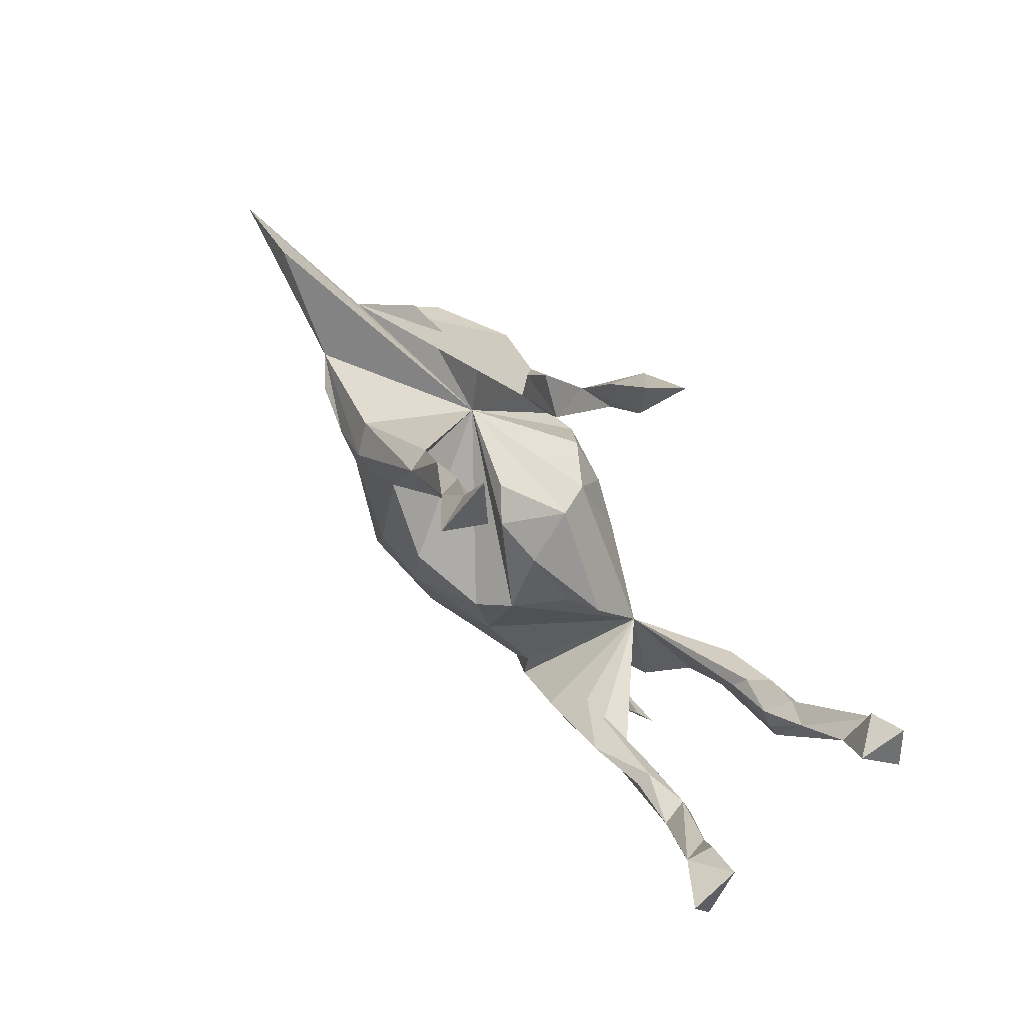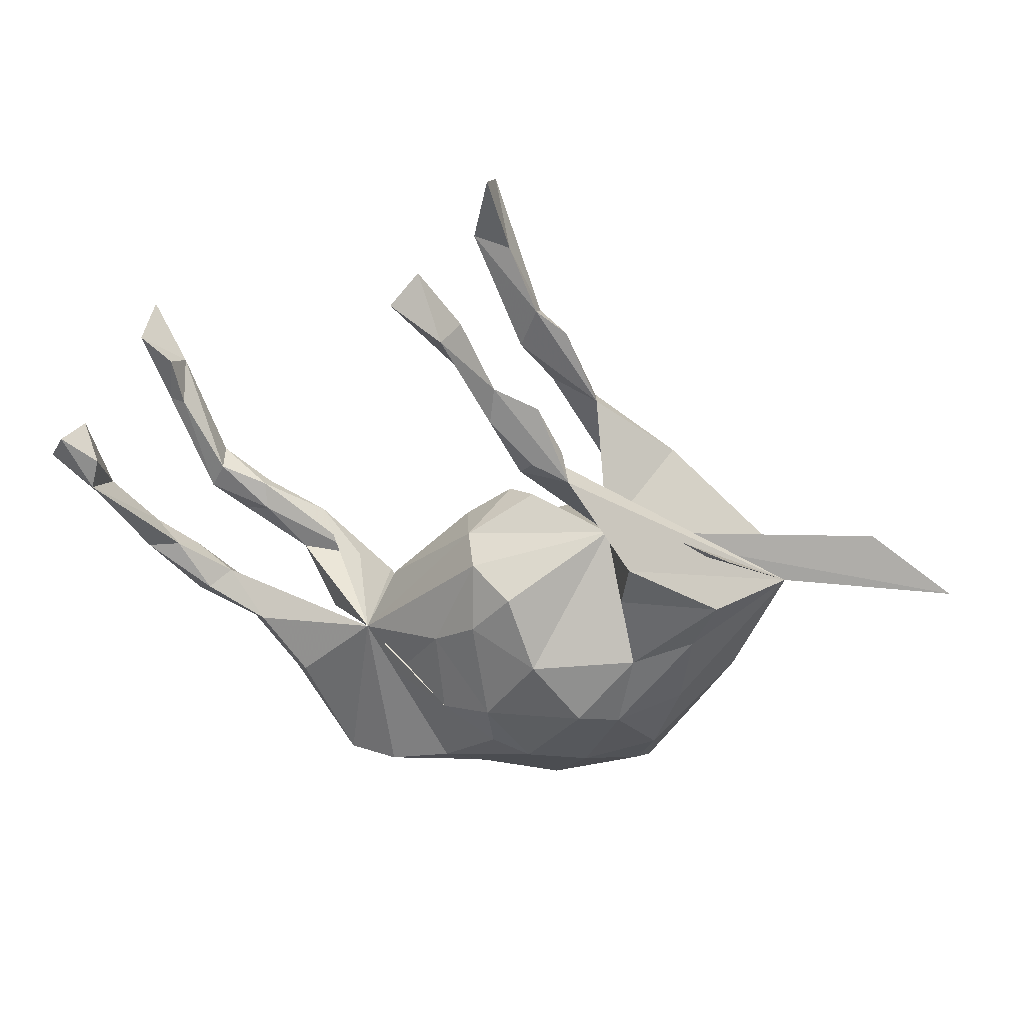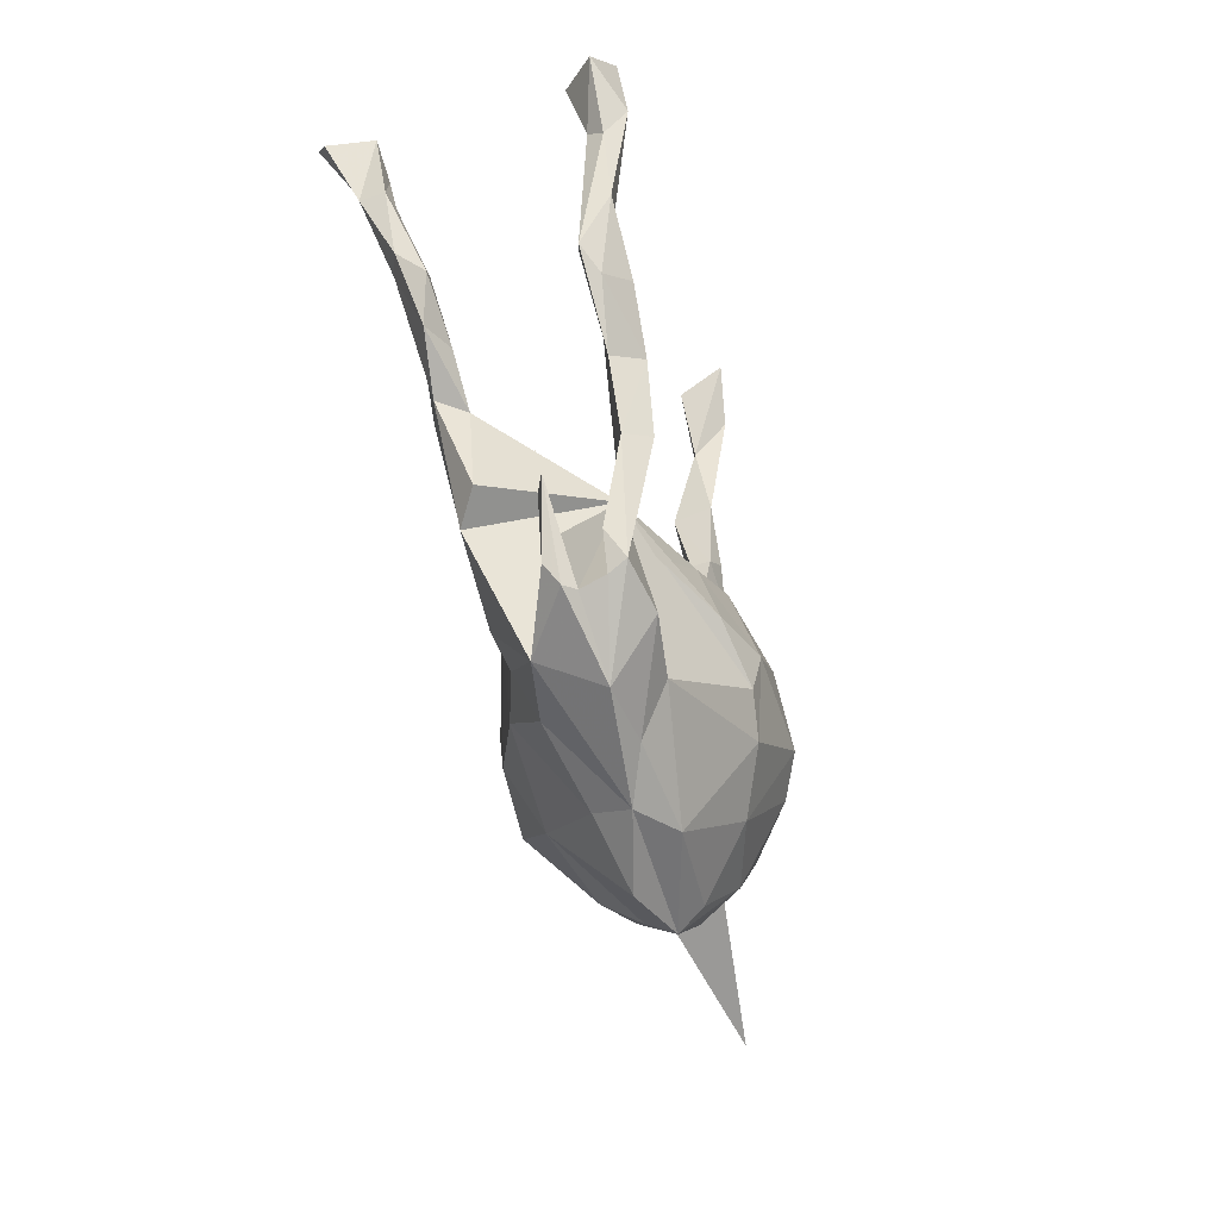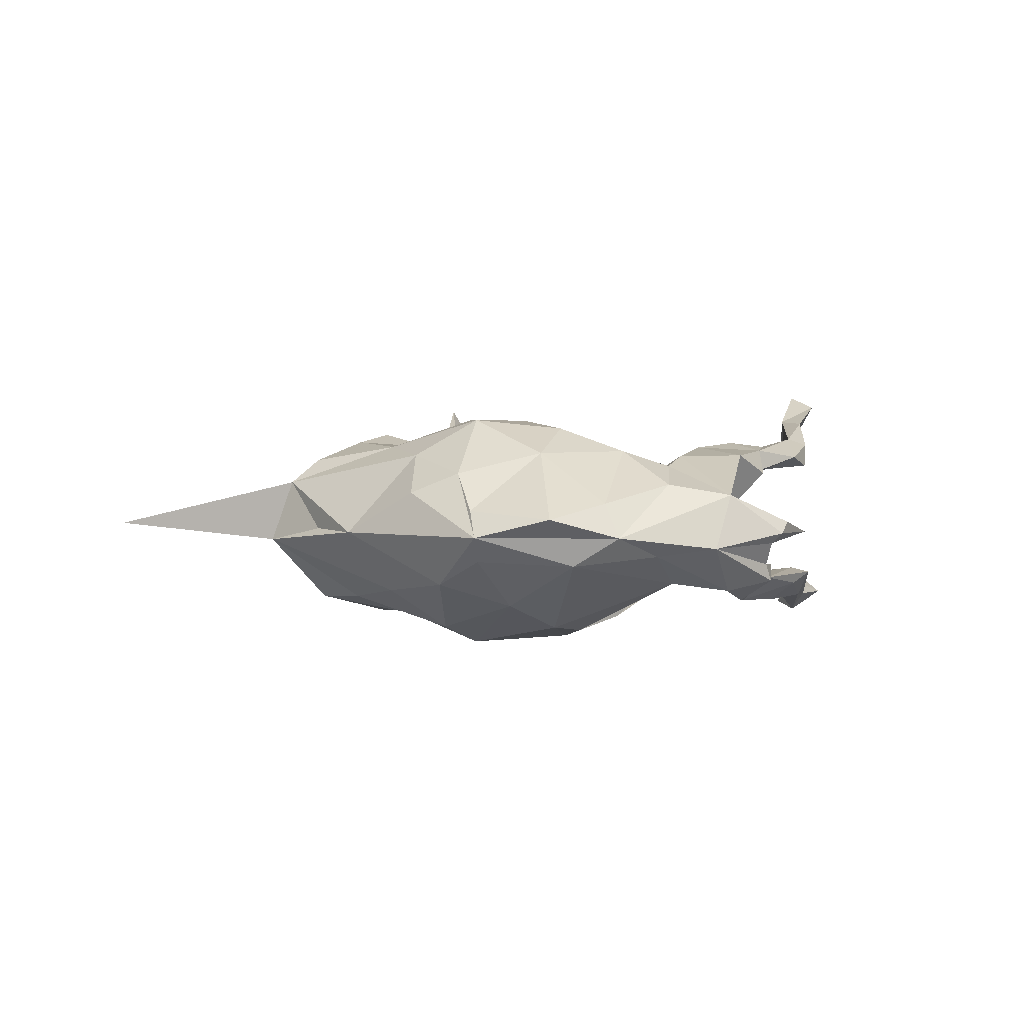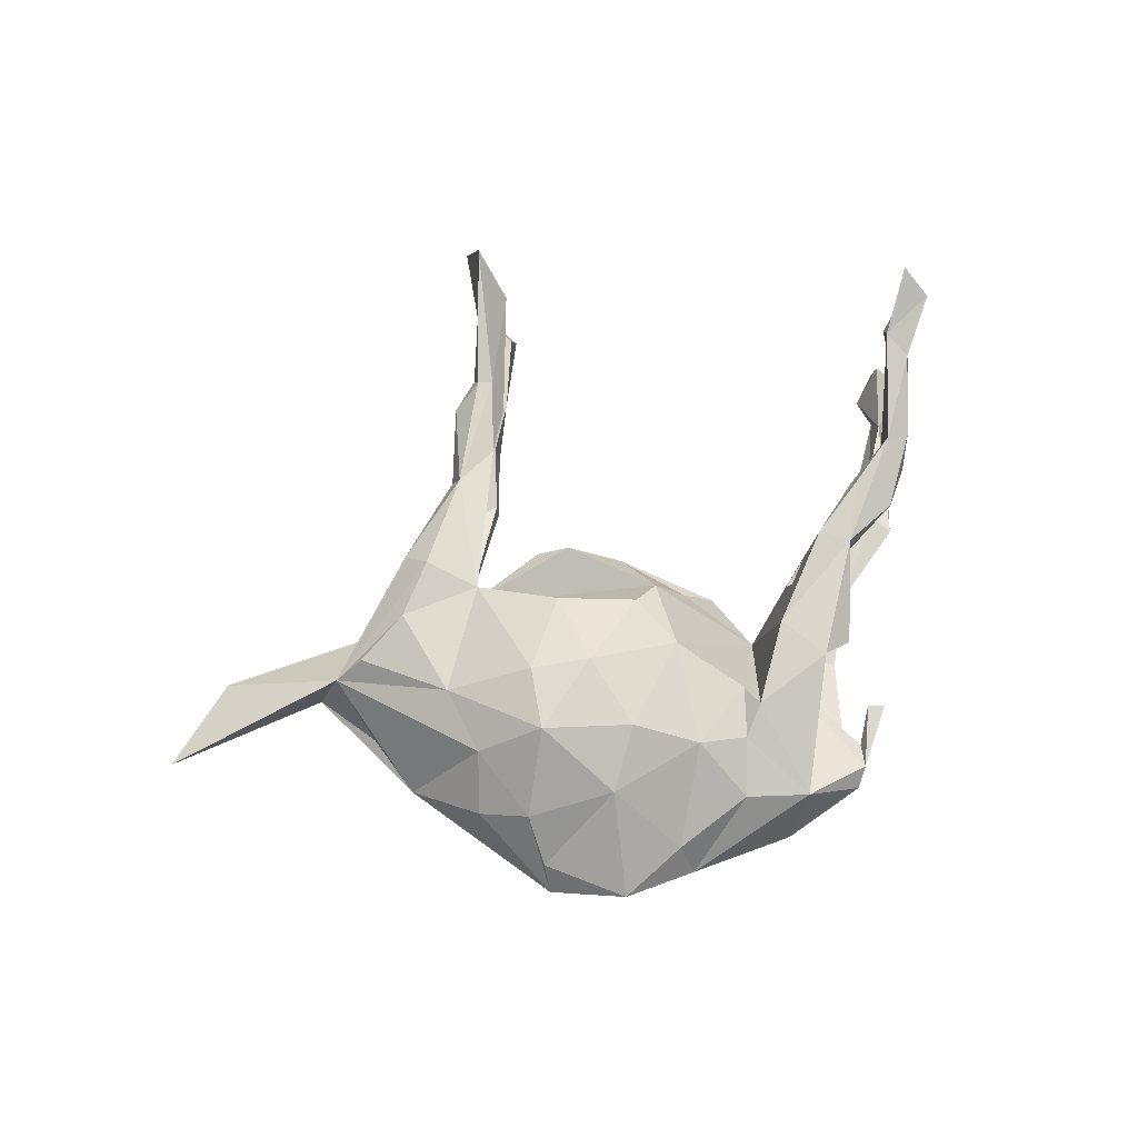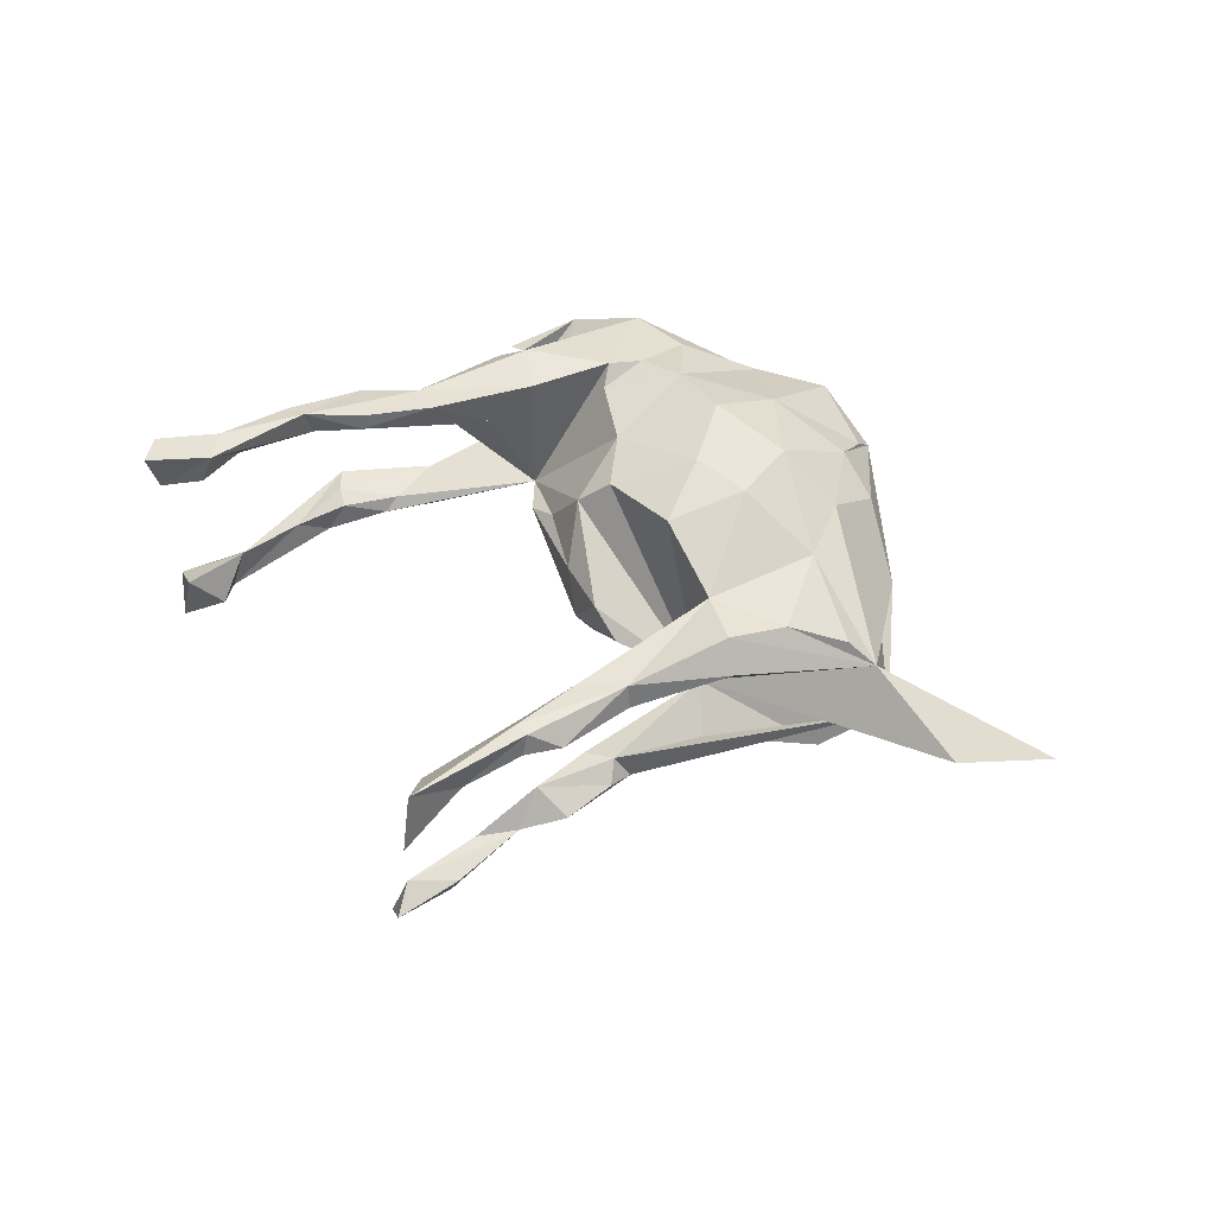
<metadata>
{"format":"obj","ext":"obj","renderer":"f3d","projection":"perspective","resolution":1024,"background":"white","views":[{"elev":74.0,"azim":50.3,"up":"+Y"},{"elev":37.3,"azim":-166.7,"up":"+Y"},{"elev":-66.4,"azim":105.9,"up":"+Y"},{"elev":2.5,"azim":-21.6,"up":"+Z"},{"elev":69.9,"azim":-24.8,"up":"+Z"},{"elev":57.0,"azim":-155.6,"up":"+Z"}]}
</metadata>
<code>
v 0.7591 0.2369 0.2185
v 0.7427 0.2922 0.2387
v 0.1115 0.6364 0.2111
v 0.6757 0.2147 0.1885
v -0.1129 -0.07145 0.1906
v 0.1303 0.5679 0.14
v 0.7393 0.2745 0.153
v -0.02275 0.02205 0.1766
v -0.003222 -0.2206 0.1762
v -0.02047 -0.09623 0.1899
v 0.6891 0.1654 0.185
v -0.1386 -0.1689 0.1904
v -0.1296 0.1054 0.1418
v 0.02034 0.4398 0.1441
v 0.08623 -0.2829 0.1374
v -0.2406 -0.1455 0.1305
v 0.5175 0.01052 0.1404
v 0.2953 -0.1555 0.1417
v -0.1365 0.144 -0.03912
v -0.2602 0.1097 0.1506
v 0.07075 0.5554 0.1369
v 0.6859 0.2357 0.1477
v -0.209 -0.2698 0.1017
v 0.4202 -0.04469 0.1486
v 0.04285 0.4311 0.144
v 0.6926 0.1582 0.1458
v 0.3398 -0.2316 0.1283
v 0.6012 0.05717 0.1544
v -0.07809 0.2951 0.1322
v 0.4643 -0.07484 0.1344
v -0.2147 0.2088 0.1254
v -0.1891 0.1728 0.164
v 0.1251 -0.1172 0.1429
v -0.3499 0.07767 0.119
v 0.1044 0.6779 0.1245
v 0.1639 -0.3004 0.1116
v -0.0722 -0.2985 0.1353
v 0.6113 0.01052 0.1037
v 0.6658 0.1588 0.1386
v 0.04459 0.3909 0.1083
v 0.6357 0.05006 0.1428
v 0.5175 0.02056 0.1166
v 0.591 0.0515 0.1077
v 0.2059 -0.2615 0.1277
v 0.09642 -0.0251 0.1477
v -0.0299 0.422 0.113
v 0.5569 -0.04419 0.1212
v -0.005321 0.3211 0.1269
v 0.1243 -0.3828 0.08269
v -0.2456 -0.03498 0.1435
v 0.3387 -0.09365 0.09592
v 0.143 -0.002634 0.105
v 0.3911 -0.2229 0.09591
v 0.509 -0.0194 0.09795
v 0.2218 -0.4189 0.06501
v 0.01988 0.4576 0.1109
v 0.4398 -0.08839 0.0916
v -0.08738 0.3081 0.09504
v -0.3989 0.07519 0.07984
v -0.7003 0.07714 0.01269
v 0.197 -0.2231 0.111
v -0.003902 -0.4081 0.05336
v -0.433 0.08383 -0.02178
v -0.2763 -0.225 0.06934
v 0.0489 0.1378 0.04921
v -0.1152 -0.4394 0.03025
v 0.1948 -0.01294 0.02113
v 0.001707 0.1613 0.01161
v -0.2138 -0.3399 0.04228
v -0.5644 0.1583 0.03157
v 0.3371 -0.406 0.01768
v 0.391 -0.3135 0.008751
v -0.3567 -0.1293 -0.000351
v -0.2201 -0.3755 -4.8e-05
v -0.3787 -0.02199 0.001912
v 0.3135 -0.4308 -0.000219
v 0.005858 -0.443 -0.002119
v 0.2404 -0.03245 -0.01058
v 0.3513 -0.3666 -0.004915
v 0.4189 -0.323 -0.004461
v 0.1216 0.08174 0.03809
v 0.2985 -0.4217 -0.01703
v 0.2994 -0.4009 -0.05402
v 0.08359 -0.424 -0.03505
v -0.2044 -0.3488 -0.04094
v 0.1774 -0.453 -0.02241
v 0.09707 0.1081 -0.05087
v -0.0601 -0.4083 -0.04854
v -0.1721 0.2125 -0.08356
v 0.2303 -0.3934 -0.09782
v 0.3117 -0.3956 -0.08262
v 0.3379 -0.3467 -0.05854
v -0.2395 -0.2634 -0.08348
v 0.2786 -0.1189 -0.06485
v 0.02822 0.4042 -0.08168
v 0.3994 -0.2026 -0.09984
v 0.5849 0.01368 -0.09473
v 0.1423 0.6672 -0.1517
v -0.3452 0.1516 -0.08183
v -0.06031 0.3051 -0.0858
v -0.282 -0.1329 -0.101
v 0.4905 -0.0151 -0.09993
v 0.4694 -0.09856 -0.1029
v -0.01085 0.3101 -0.09508
v 0.6016 -0.02364 -0.1008
v 0.1349 -0.3761 -0.08425
v -0.3001 0.001905 -0.1211
v 0.2186 -0.1868 -0.09595
v -0.07192 0.3416 -0.1061
v -0.03406 -0.2686 -0.1619
v 0.09099 0.4981 -0.1345
v -0.008648 0.3072 -0.1248
v -0.03285 0.4206 -0.1093
v 0.08171 0.5777 -0.1372
v 0.5629 0.03966 -0.09924
v 0.07526 0.08706 -0.108
v -0.1268 -0.2963 -0.12
v 0.032 0.4614 -0.1299
v 0.5004 0.009119 -0.1191
v 0.00356 0.06357 -0.1573
v -0.08722 0.3005 -0.1269
v 0.4389 -0.06371 -0.1465
v 0.6247 0.09609 -0.1191
v 0.3727 -0.1743 -0.1363
v 0.5597 -0.04009 -0.1198
v -0.03069 0.3325 -0.1369
v 0.1361 -0.06417 -0.1322
v 0.7339 0.2764 -0.1174
v 0.03584 0.4063 -0.1417
v -0.1889 -0.1515 -0.1654
v 0.5817 0.06815 -0.1404
v 0.6912 0.1518 -0.1593
v -0.1963 0.1705 -0.1645
v 0.1171 -0.1937 -0.1544
v 0.6894 0.1774 -0.136
v -0.1844 0.09827 -0.1575
v 0.7431 0.2947 -0.1928
v 0.5279 -0.005387 -0.1538
v -0.2082 -0.03005 -0.1531
v 0.6894 0.2516 -0.1829
v -0.3362 0.08647 -0.1264
v 0.06434 -0.006852 -0.1587
v 0.6298 0.06532 -0.1527
v 0.1526 0.6124 -0.1316
v 0.02648 -0.2375 -0.1715
v -0.04719 -0.04469 -0.1913
v 0.03246 -0.1614 -0.1883
v -0.1269 -0.1355 -0.1954
v 0.1718 0.6368 -0.2025
v 0.6981 0.2071 -0.1959
v 0.09945 0.5734 -0.188
v 0.7775 0.2379 -0.1643
f 137 128 152
f 135 152 128
f 150 137 152
f 140 128 137
f 132 135 105
f 123 105 135
f 143 132 105
f 152 135 132
f 135 150 123
f 131 123 150
f 140 150 135
f 151 118 114
f 144 114 118
f 143 125 138
f 122 138 125
f 131 143 138
f 105 125 143
f 138 119 131
f 115 131 119
f 122 119 138
f 103 122 125
f 124 94 122
f 119 122 94
f 19 133 121
f 63 121 133
f 112 19 121
f 136 133 19
f 150 140 137
f 114 98 151
f 149 151 98
f 140 135 128
f 150 152 132
f 143 150 132
f 149 144 111
f 118 111 144
f 151 149 111
f 98 144 149
f 129 151 111
f 131 150 143
f 95 129 111
f 118 151 129
f 126 118 129
f 91 94 124
f 96 124 122
f 26 22 7
f 4 7 22
f 37 9 12
f 10 12 9
f 23 37 12
f 15 9 37
f 16 12 50
f 5 50 12
f 59 16 50
f 23 12 16
f 5 12 10
f 8 5 10
f 33 10 9
f 50 5 13
f 8 13 5
f 20 50 13
f 15 33 9
f 45 10 33
f 61 33 15
f 32 20 13
f 34 50 20
f 19 13 8
f 45 8 10
f 52 45 33
f 59 20 32
f 45 19 8
f 58 13 19
f 29 32 13
f 52 19 45
f 17 30 28
f 47 28 30
f 42 17 28
f 24 30 17
f 41 11 28
f 4 28 11
f 47 41 28
f 26 11 41
f 103 125 105
f 118 95 111
f 112 129 95
f 113 95 118
f 109 95 113
f 115 123 131
f 97 123 115
f 105 123 97
f 102 97 115
f 103 105 97
f 98 114 144
f 87 68 65
f 19 65 68
f 81 87 65
f 19 68 87
f 141 133 136
f 139 107 141
f 63 141 107
f 136 139 141
f 130 107 139
f 101 107 130
f 148 130 139
f 130 93 101
f 73 101 93
f 117 93 130
f 146 120 142
f 116 142 120
f 147 146 142
f 19 120 146
f 147 142 127
f 116 127 142
f 134 147 127
f 148 146 147
f 139 19 146
f 133 141 63
f 108 134 127
f 145 147 134
f 136 19 139
f 148 139 146
f 145 134 94
f 108 94 134
f 106 145 94
f 110 147 145
f 110 148 147
f 117 130 148
f 106 110 145
f 117 148 110
f 88 117 110
f 85 93 117
f 52 81 65
f 78 87 81
f 59 60 63
f 19 63 60
f 74 23 64
f 16 64 23
f 73 74 64
f 69 23 74
f 37 23 69
f 66 37 69
f 74 66 69
f 62 37 66
f 15 37 62
f 77 62 66
f 70 60 59
f 94 83 92
f 91 92 83
f 96 94 92
f 86 91 83
f 96 92 91
f 99 63 19
f 89 63 99
f 124 96 91
f 89 99 19
f 67 94 78
f 87 78 94
f 100 89 19
f 116 87 94
f 19 87 116
f 120 19 116
f 82 86 83
f 90 91 86
f 82 83 94
f 38 26 41
f 7 11 26
f 1 4 11
f 43 28 4
f 21 14 3
f 25 3 14
f 56 14 21
f 6 3 25
f 40 6 25
f 35 3 6
f 29 25 14
f 57 47 30
f 39 22 26
f 21 35 6
f 56 21 6
f 3 35 21
f 4 22 39
f 38 39 26
f 43 39 38
f 47 38 41
f 54 43 38
f 4 39 43
f 40 56 6
f 46 14 56
f 42 28 43
f 48 40 25
f 58 56 40
f 48 58 40
f 46 56 58
f 29 14 46
f 54 38 47
f 24 17 42
f 54 42 43
f 51 42 54
f 29 48 25
f 13 58 48
f 58 29 46
f 57 54 47
f 18 30 24
f 51 24 42
f 13 48 29
f 31 29 58
f 1 11 7
f 2 1 7
f 2 7 4
f 4 1 2
f 100 104 95
f 112 95 104
f 109 100 95
f 19 104 100
f 77 66 74
f 88 74 85
f 93 85 74
f 88 77 74
f 84 77 88
f 49 62 77
f 16 73 64
f 93 74 73
f 86 77 84
f 90 86 84
f 55 77 86
f 49 77 55
f 76 55 86
f 60 70 19
f 59 19 70
f 63 73 75
f 59 75 73
f 59 63 75
f 101 73 63
f 86 82 76
f 80 76 82
f 71 55 76
f 94 55 71
f 80 71 76
f 79 94 71
f 27 55 94
f 15 62 49
f 16 59 73
f 36 49 55
f 94 51 57
f 54 57 51
f 53 94 57
f 52 65 19
f 94 52 33
f 44 18 94
f 24 94 18
f 61 44 94
f 27 18 44
f 36 44 61
f 94 33 61
f 67 52 94
f 31 59 32
f 34 20 59
f 29 31 32
f 19 59 31
f 94 53 27
f 30 27 53
f 36 61 15
f 44 55 27
f 36 55 44
f 49 36 15
f 59 50 34
f 67 81 52
f 78 81 67
f 24 51 94
f 58 19 31
f 117 88 85
f 106 84 88
f 110 106 88
f 90 84 106
f 107 101 63
f 94 90 106
f 94 91 90
f 103 94 96
f 104 19 112
f 100 121 63
f 127 116 94
f 108 127 94
f 100 63 89
f 102 94 103
f 122 103 96
f 109 121 100
f 126 112 121
f 119 94 102
f 97 102 103
f 113 121 109
f 129 112 126
f 118 126 121
f 115 119 102
f 113 118 121
f 82 94 79
f 80 82 79
f 72 79 71
f 72 80 79
f 72 71 80
f 30 18 27
f 53 57 30

</code>
